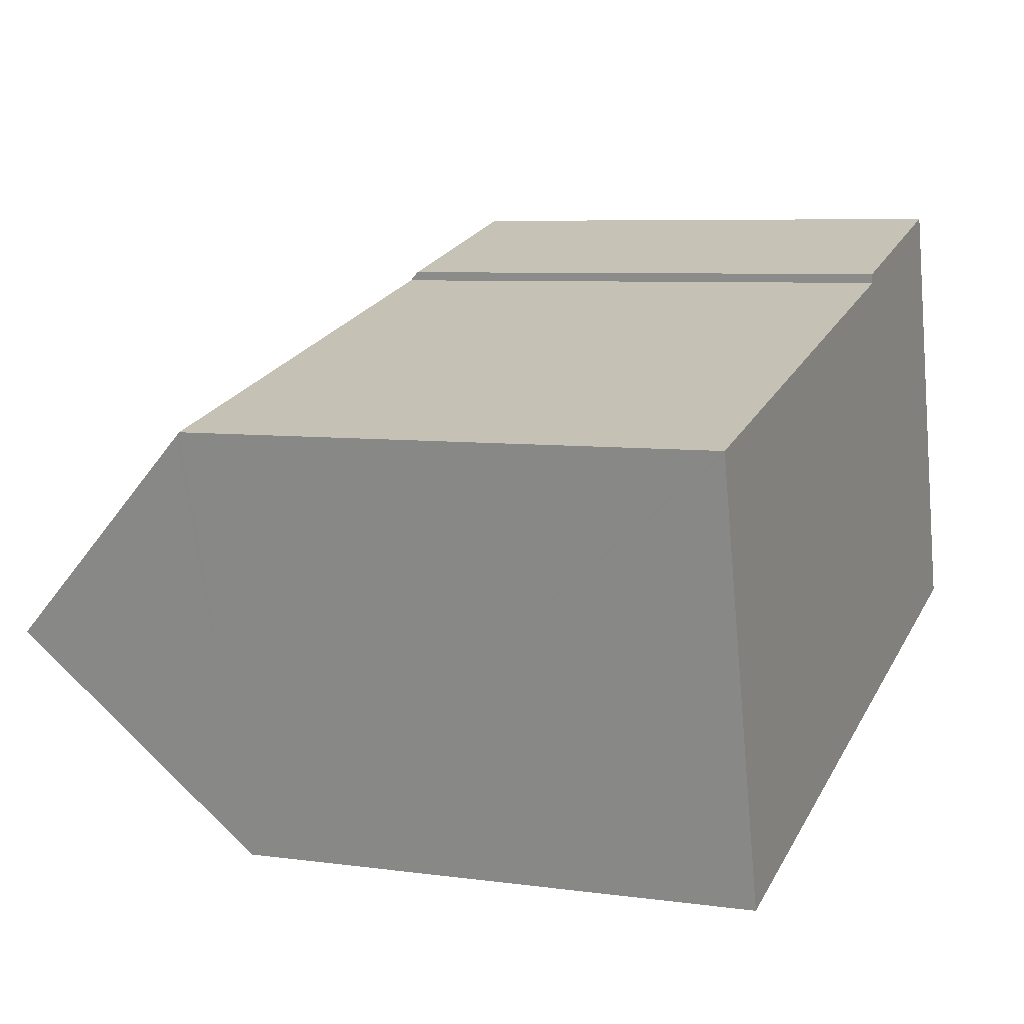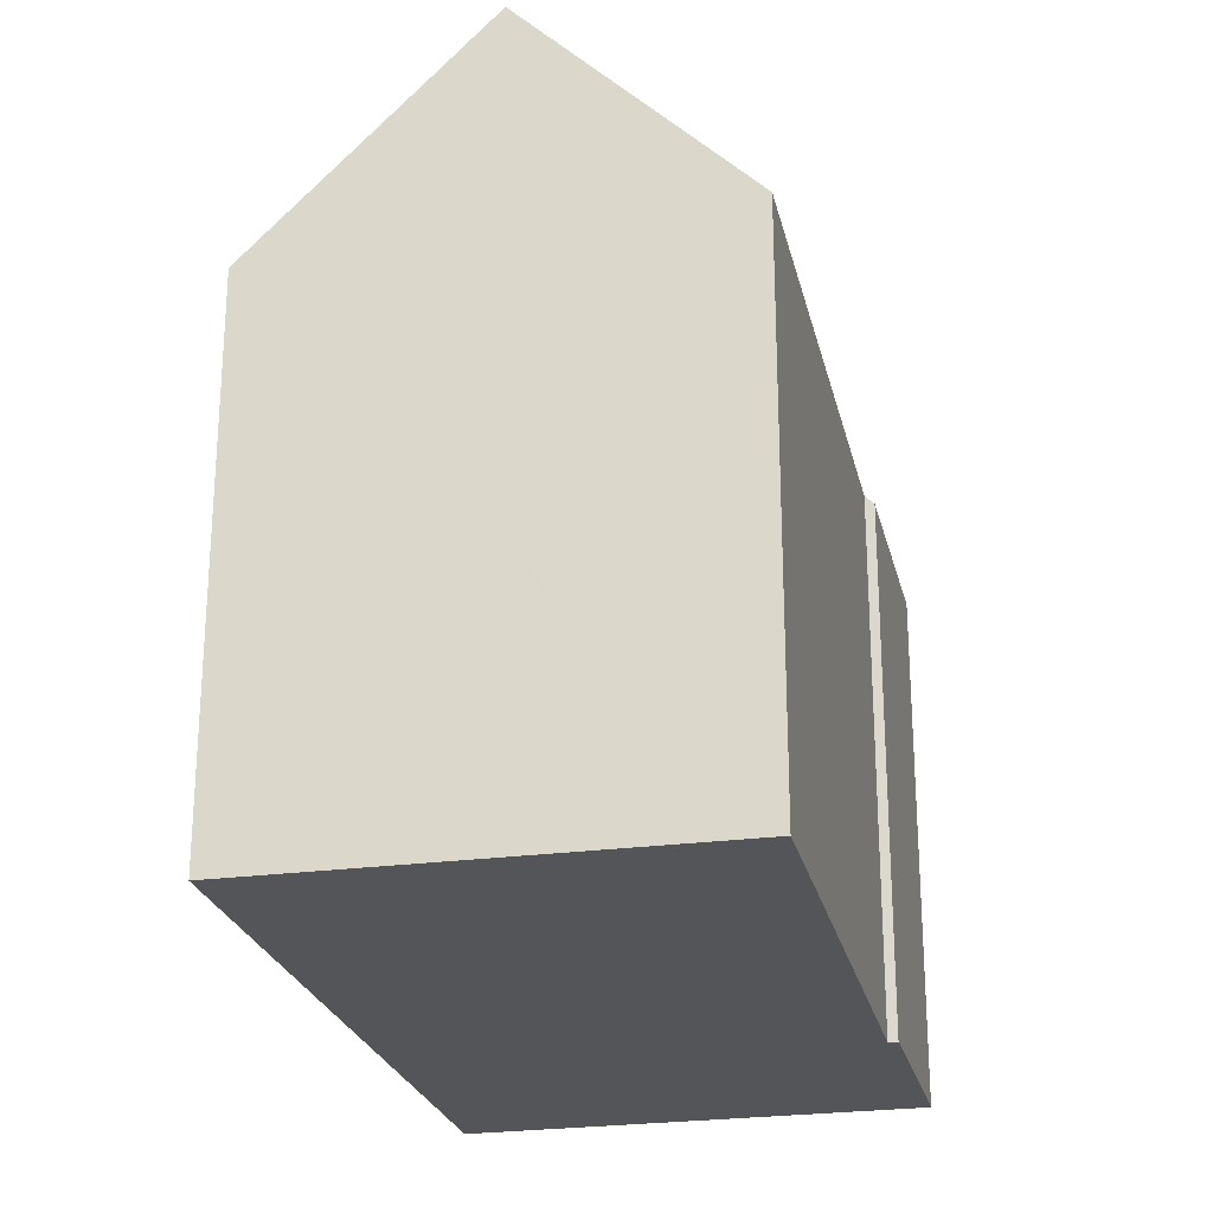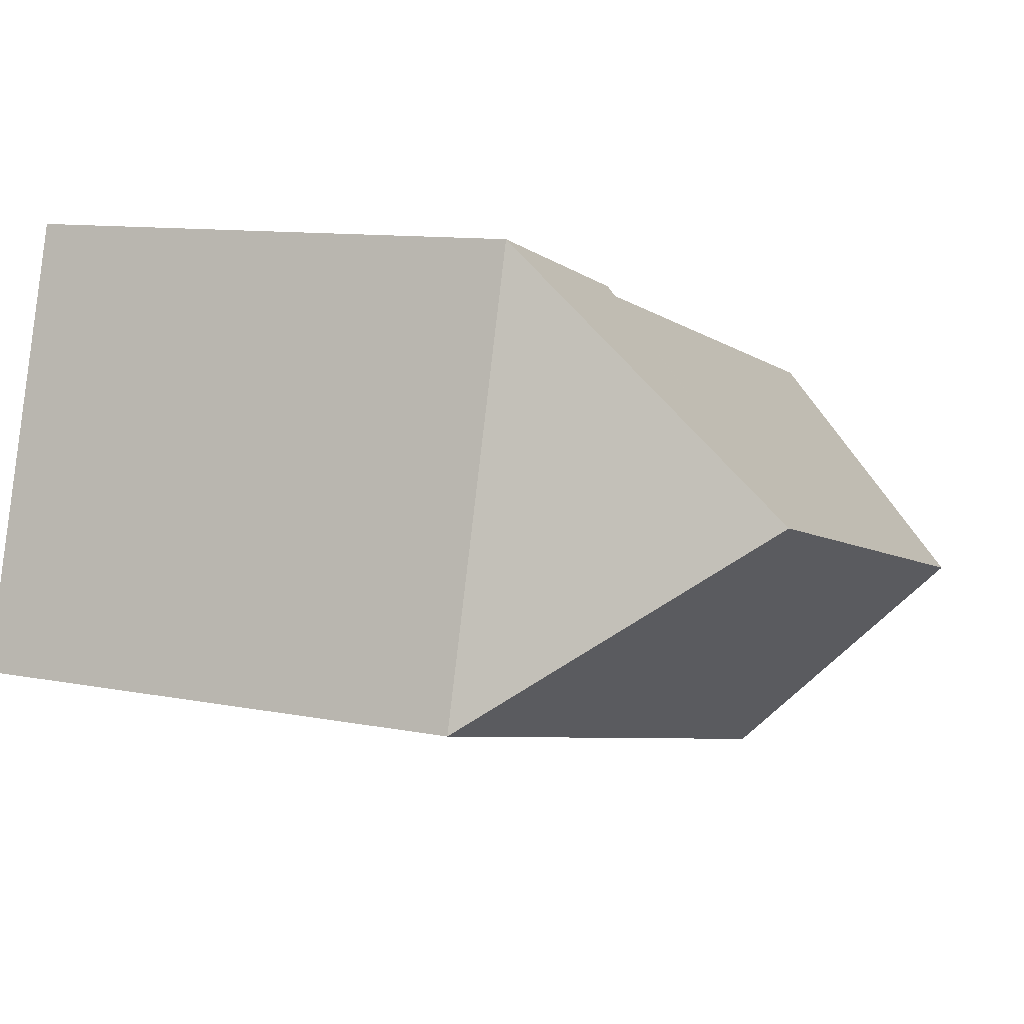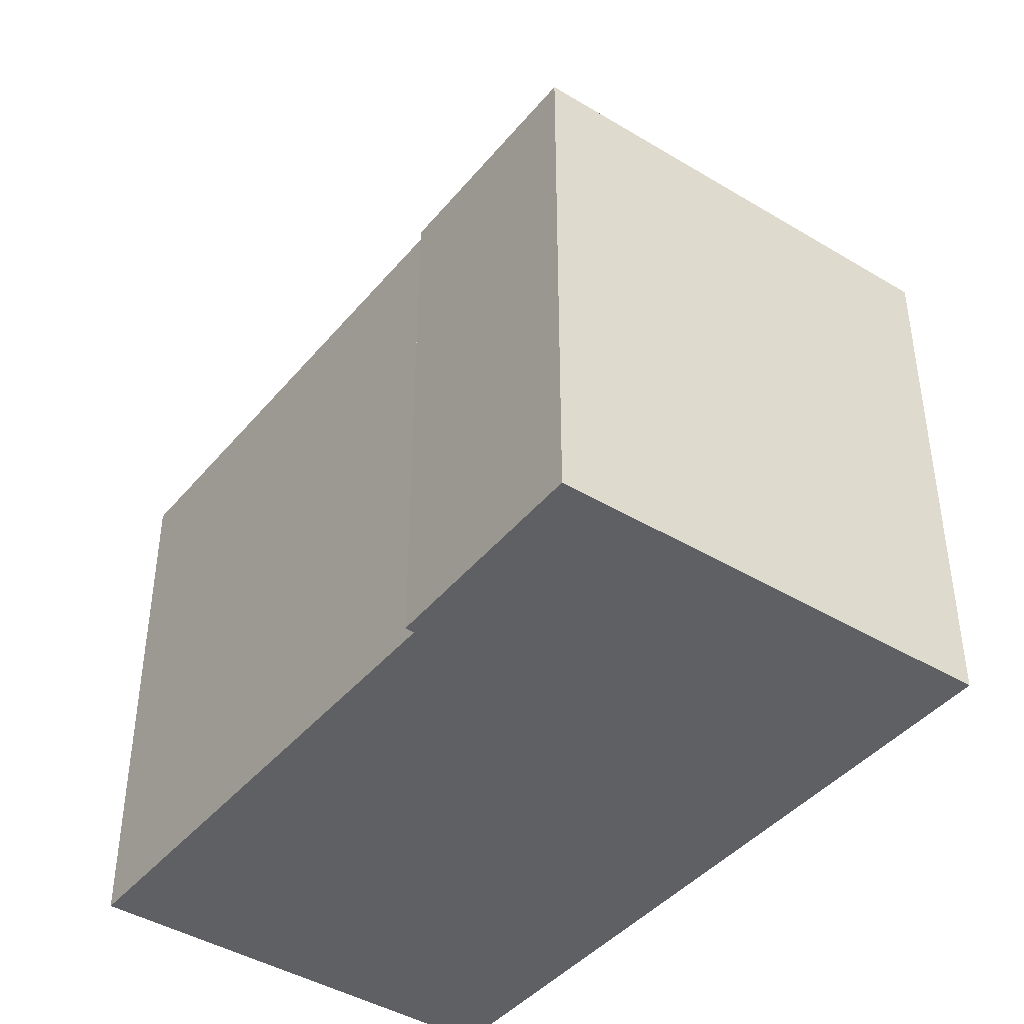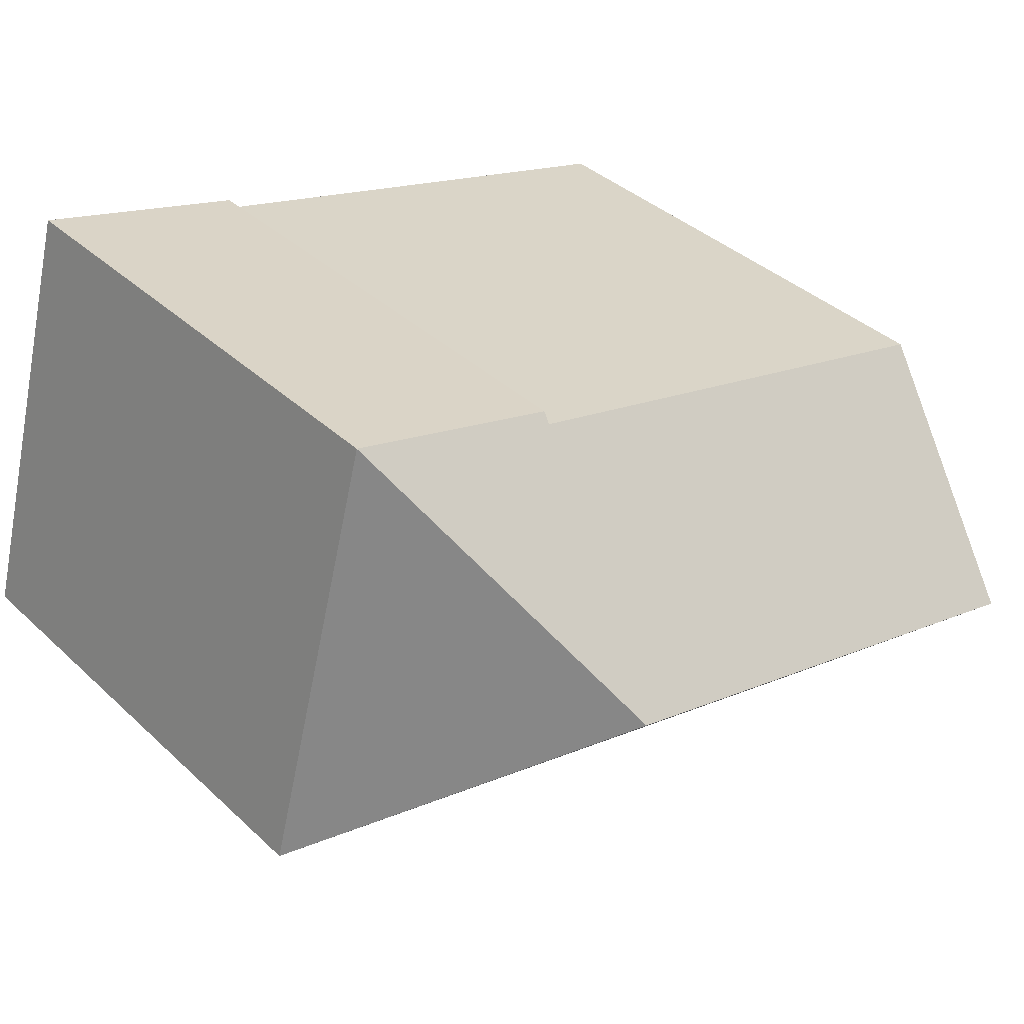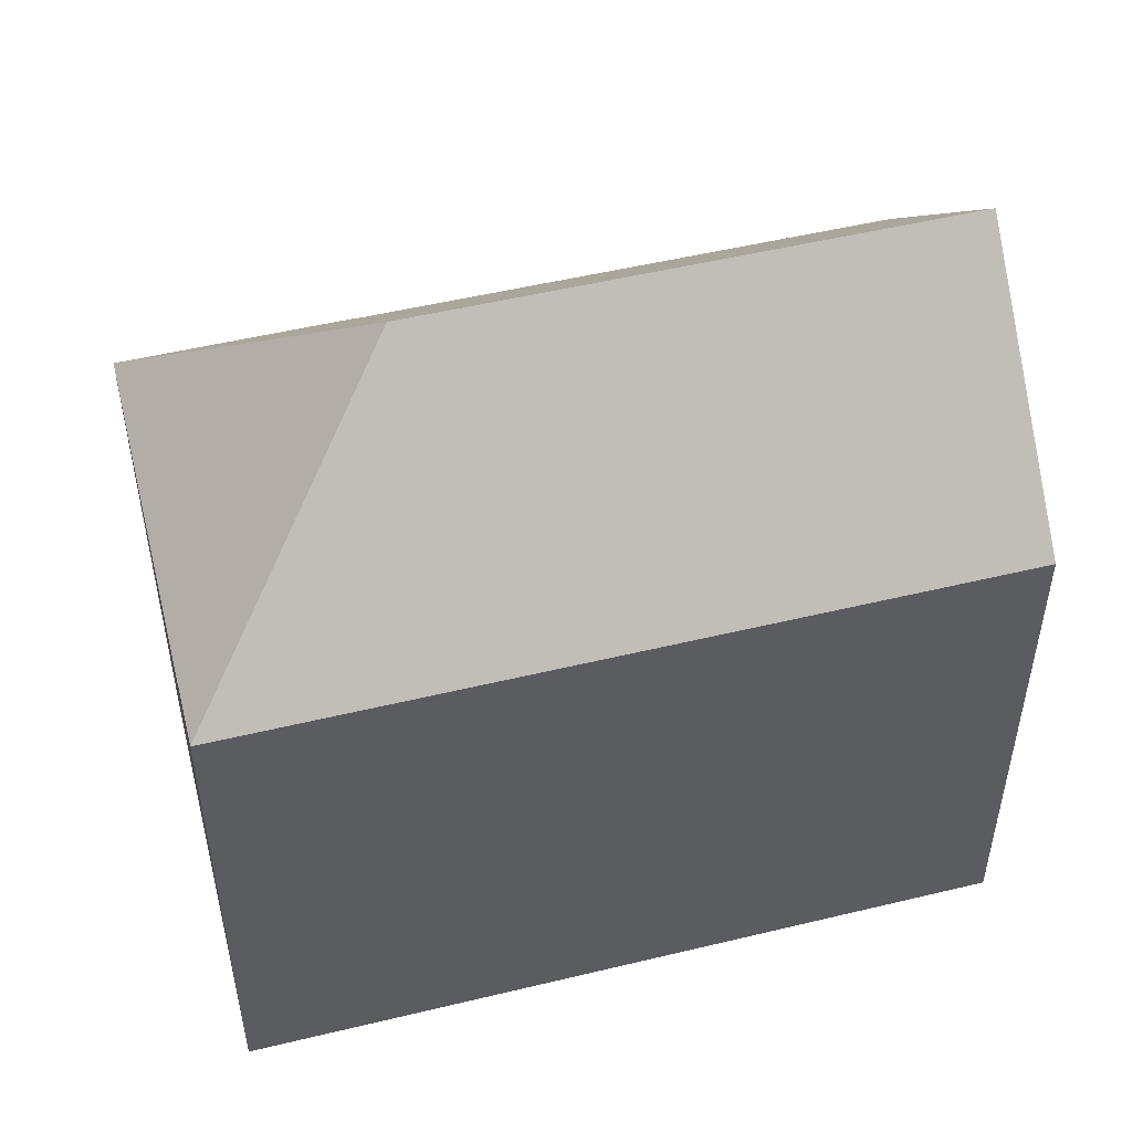
<metadata>
{"format":"obj","ext":"obj","renderer":"f3d","projection":"perspective","resolution":1024,"background":"white","views":[{"elev":6.5,"azim":-67.7,"up":"+Z"},{"elev":-24.6,"azim":-92.1,"up":"+Y"},{"elev":10.5,"azim":116.7,"up":"+Z"},{"elev":-42.4,"azim":39.1,"up":"+Y"},{"elev":37.9,"azim":139.5,"up":"+Z"},{"elev":50.8,"azim":150.6,"up":"+Y"}]}
</metadata>
<code>
v  15.46 19.81 -1.965
v  13.84 13.97 3.843
v  19.75 13.91 5.443
v  13.9 14.21 3.597
v  11.31 14.21 2.927
v  0 14.19 8.686e-16
v  0.024 14.28 -0.091
v  1.459 19.81 -5.616
v  22.92 13.92 -6.296
v  2.985 13.92 -11.49
v  0 0 0
v  0.024 5.572e-18 -0.091
v  1.459 3.439e-16 -5.616
v  2.985 7.038e-16 -11.49
v  13.9 -2.203e-16 3.597
v  13.84 -2.353e-16 3.843
v  11.31 -1.792e-16 2.927
v  19.75 -3.333e-16 5.443
v  22.92 3.855e-16 -6.296
g defaultobject
f 1 2 3
f 2 1 4
f 4 1 5
f 5 1 6
f 6 1 7
f 7 1 8
f 1 3 9
f 8 9 10
f 9 8 1
f 10 7 8
f 7 10 6
f 6 10 11
f 11 10 12
f 12 10 13
f 13 10 14
f 15 2 4
f 2 15 16
f 11 5 6
f 5 11 4
f 4 11 15
f 15 11 17
f 16 3 2
f 3 16 18
f 3 19 9
f 19 3 18
f 19 10 9
f 10 19 14
f 18 14 19
f 14 18 15
f 15 18 16
f 14 15 17
f 14 17 13
f 13 17 12
f 12 17 11

</code>
